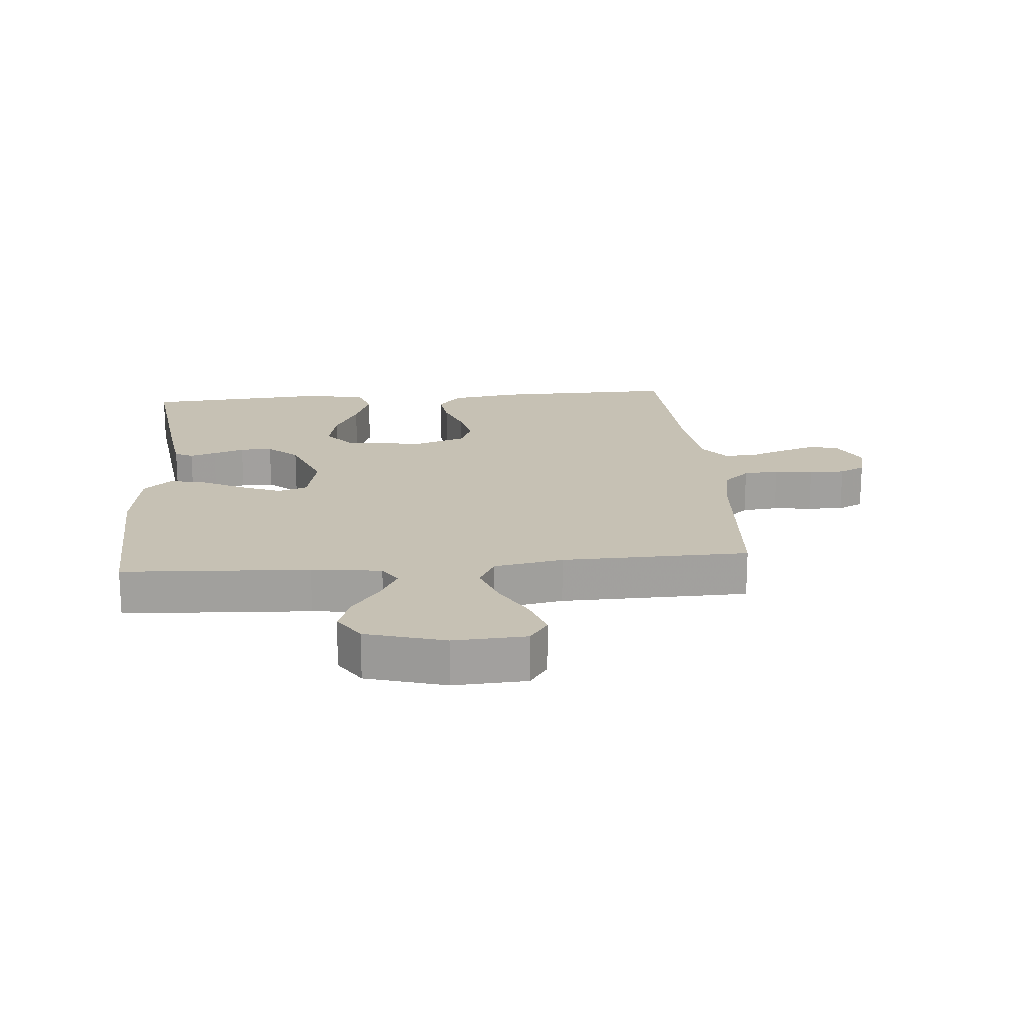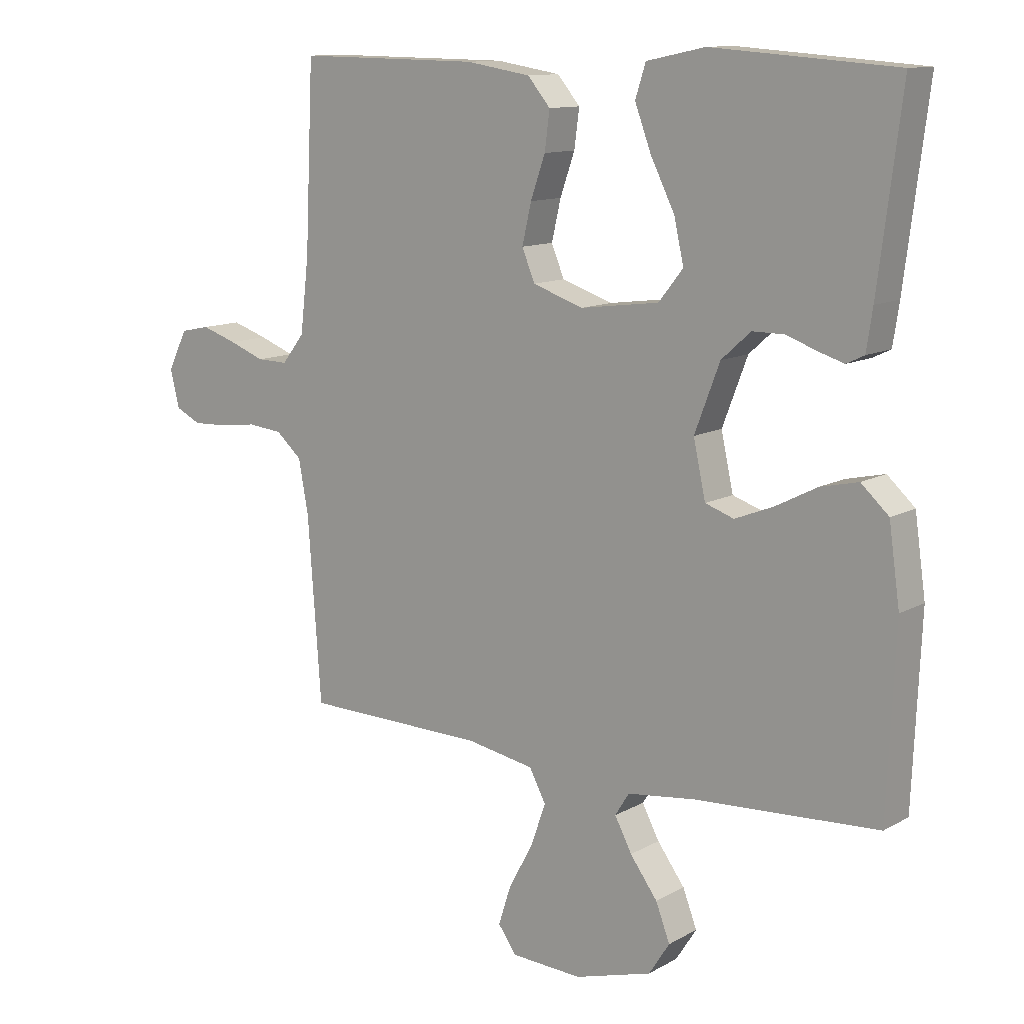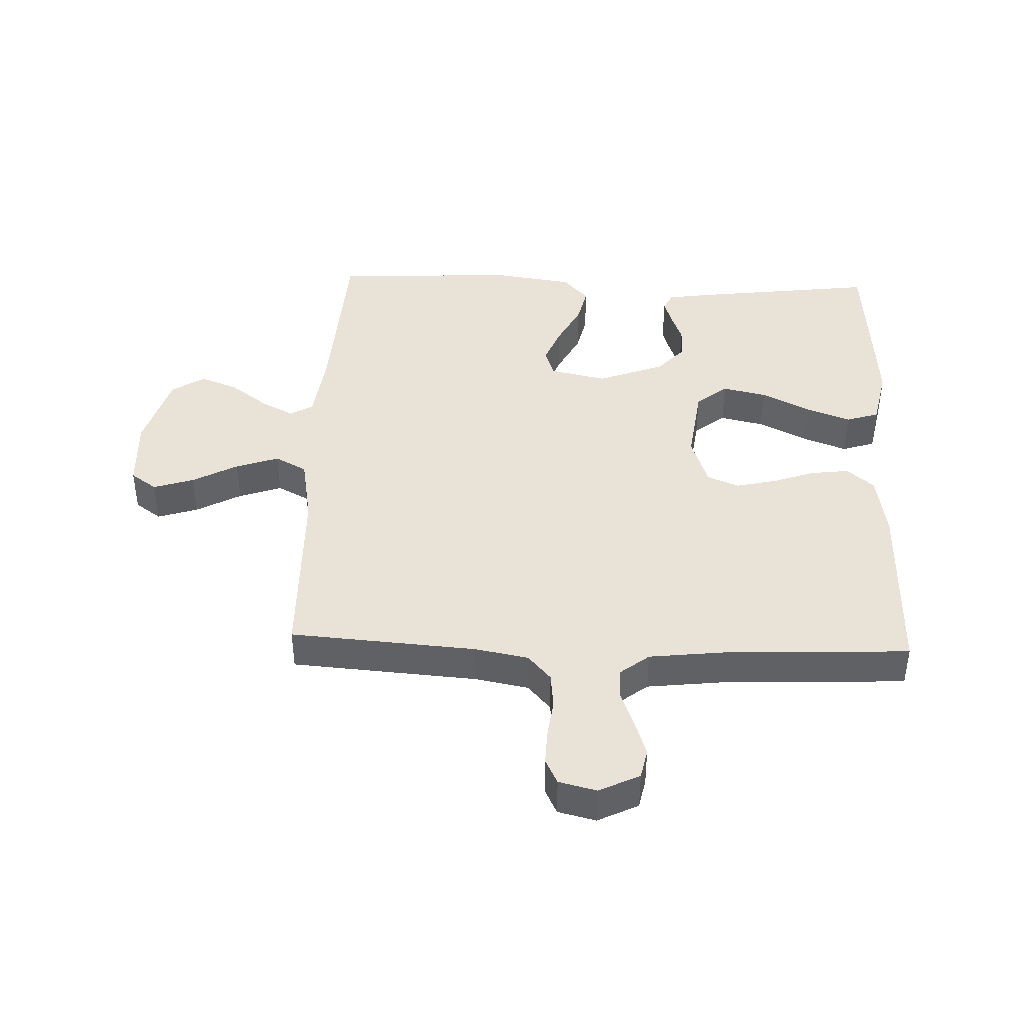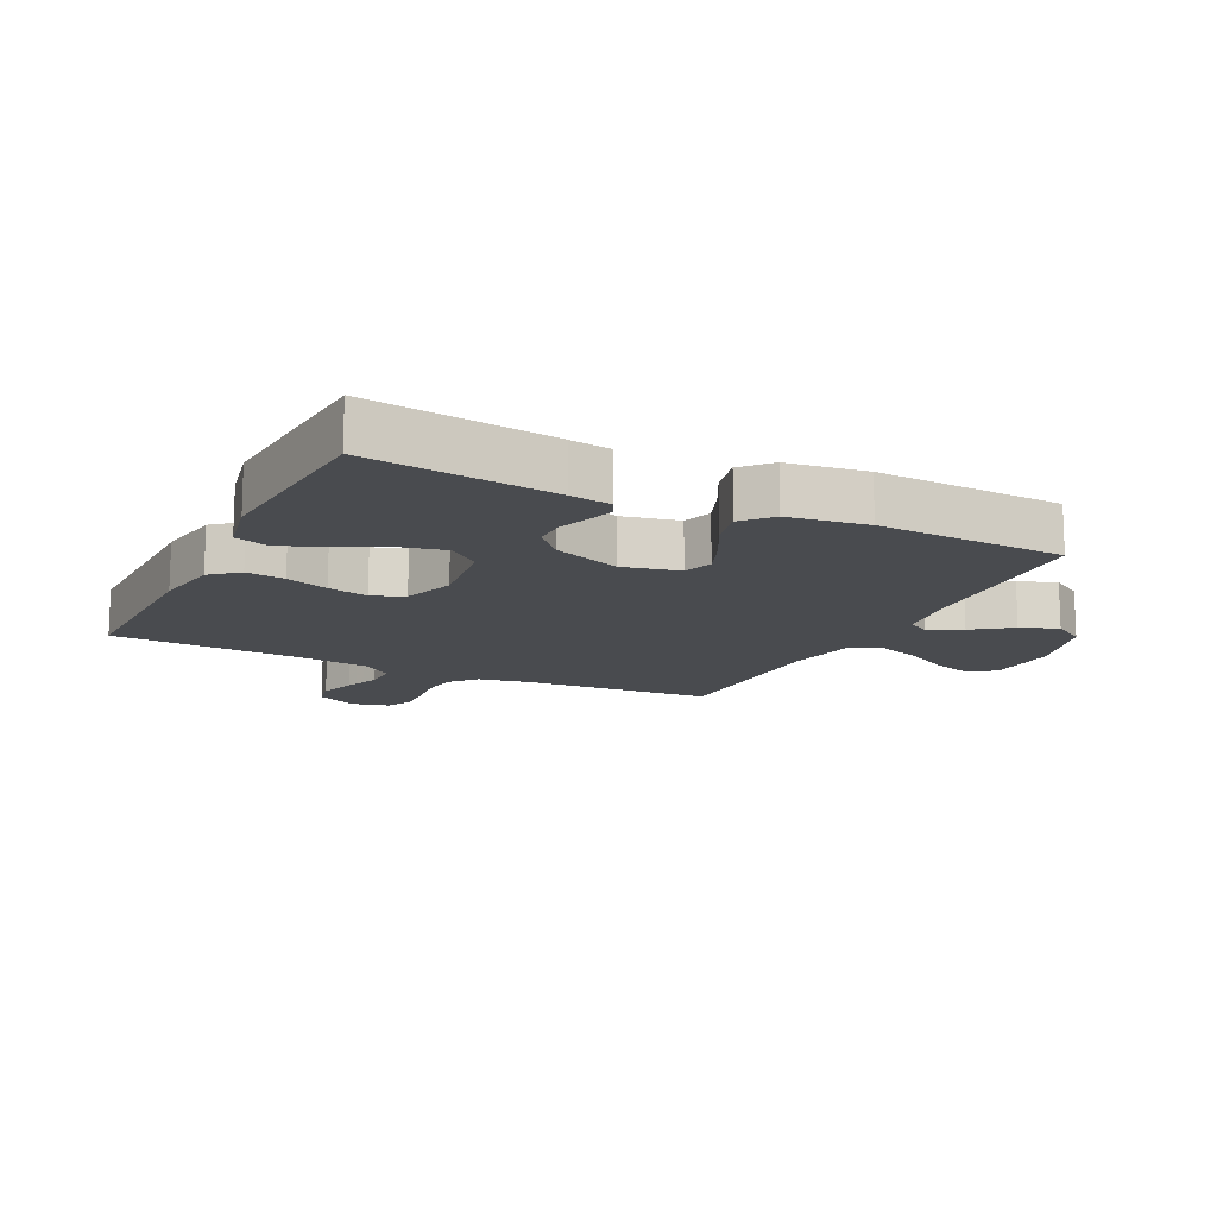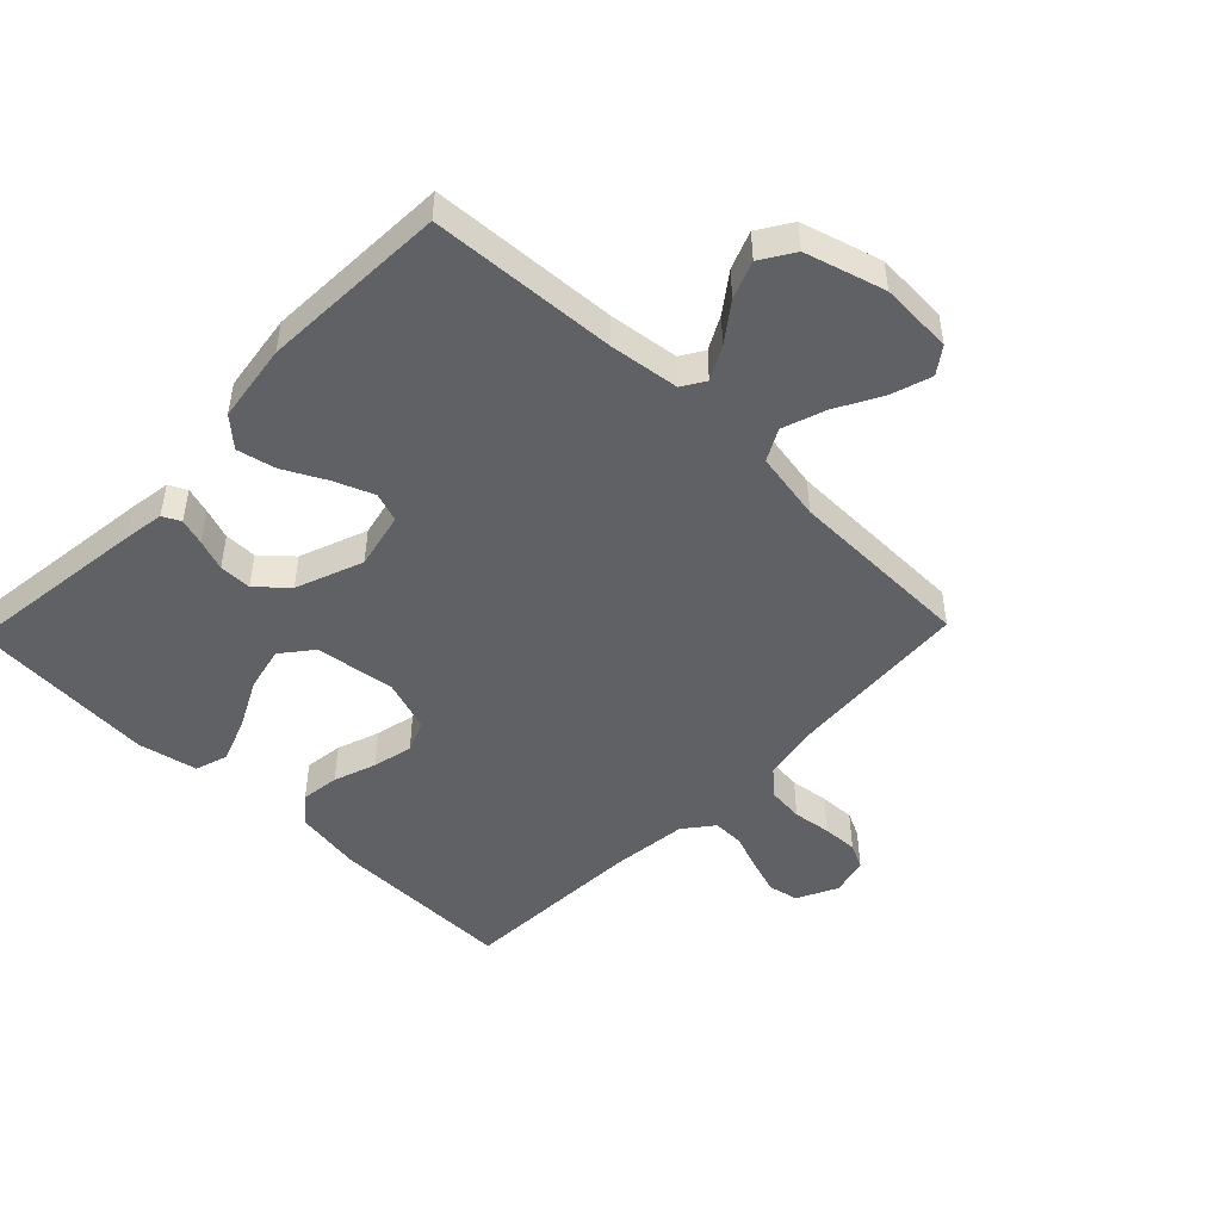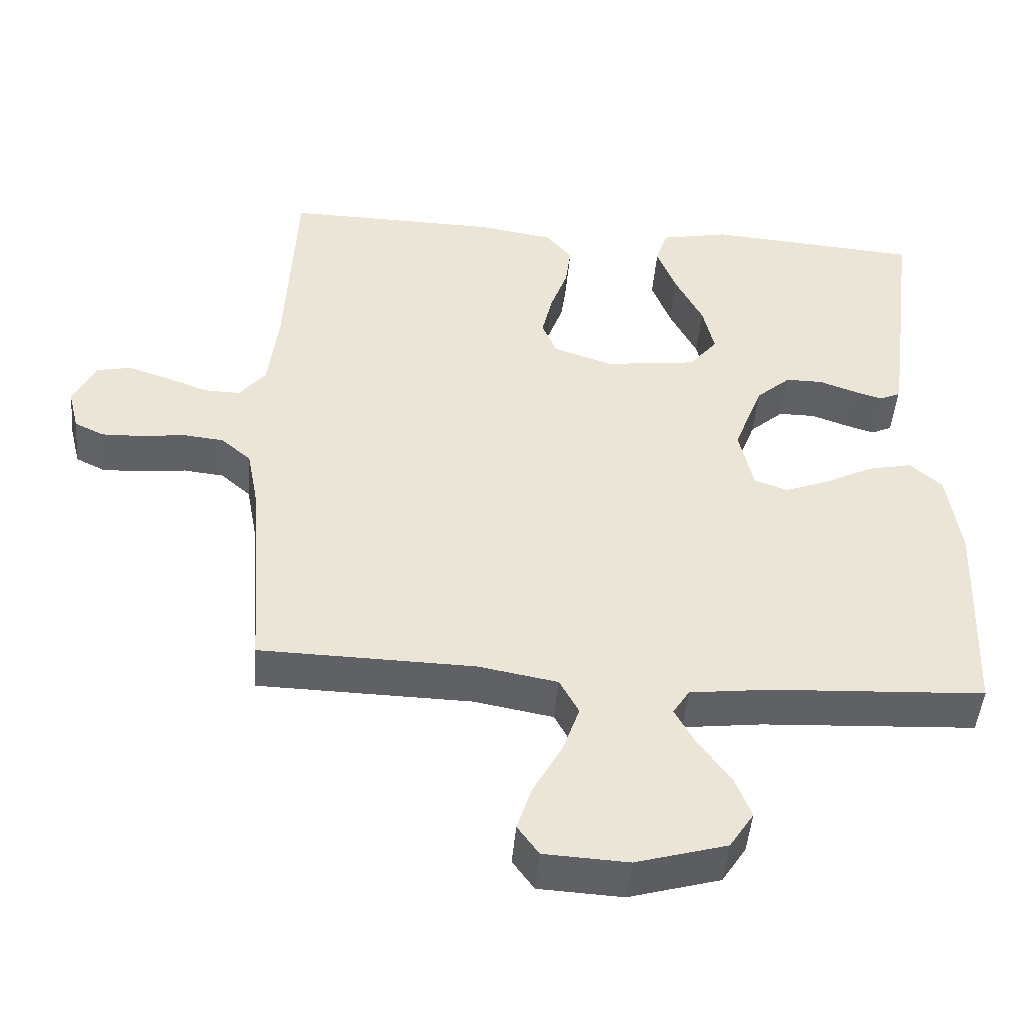
<metadata>
{"format":"obj","ext":"obj","renderer":"f3d","projection":"perspective","resolution":1024,"background":"white","views":[{"elev":18.5,"azim":175.0,"up":"+Y"},{"elev":11.8,"azim":37.5,"up":"+Z"},{"elev":41.9,"azim":-87.8,"up":"+Y"},{"elev":-13.9,"azim":63.8,"up":"+Y"},{"elev":-48.1,"azim":136.0,"up":"+Y"},{"elev":-47.3,"azim":-4.9,"up":"+Z"}]}
</metadata>
<code>
v 0.5 0.07 0.5
v 0.462 0.07 0.2
v 0.452 0.07 0.134
v 0.423 0.07 0.12
v 0.381 0.07 0.133
v 0.331 0.07 0.151
v 0.279 0.07 0.151
v 0.231 0.07 0.108
v 0.19 0.07 0
v 0.21 0.07 -0.091
v 0.257 0.07 -0.107
v 0.32 0.07 -0.082
v 0.388 0.07 -0.047
v 0.45 0.07 -0.033
v 0.495 0.07 -0.074
v 0.513 0.07 -0.2
v 0.5 0.07 -0.5
v 0.2 0.07 -0.517
v 0.088 0.07 -0.531
v 0.065 0.07 -0.568
v 0.093 0.07 -0.621
v 0.138 0.07 -0.682
v 0.161 0.07 -0.742
v 0.127 0.07 -0.795
v 0 0.07 -0.832
v -0.117 0.07 -0.826
v -0.147 0.07 -0.784
v -0.126 0.07 -0.719
v -0.086 0.07 -0.646
v -0.062 0.07 -0.577
v -0.089 0.07 -0.526
v -0.2 0.07 -0.506
v -0.5 0.07 -0.5
v -0.522 0.07 -0.2
v -0.538 0.07 -0.114
v -0.58 0.07 -0.077
v -0.637 0.07 -0.071
v -0.699 0.07 -0.079
v -0.756 0.07 -0.081
v -0.797 0.07 -0.061
v -0.812 0.07 0
v -0.78 0.07 0.065
v -0.732 0.07 0.075
v -0.674 0.07 0.056
v -0.616 0.07 0.034
v -0.565 0.07 0.033
v -0.528 0.07 0.08
v -0.514 0.07 0.2
v -0.5 0.07 0.5
v -0.2 0.07 0.496
v -0.094 0.07 0.479
v -0.057 0.07 0.435
v -0.065 0.07 0.373
v -0.089 0.07 0.305
v -0.104 0.07 0.24
v -0.083 0.07 0.189
v 0 0.07 0.161
v 0.129 0.07 0.178
v 0.169 0.07 0.228
v 0.153 0.07 0.299
v 0.114 0.07 0.377
v 0.087 0.07 0.449
v 0.104 0.07 0.502
v 0.2 0.07 0.522
v 0.5 0 0.5
v 0.462 0 0.2
v 0.452 0 0.134
v 0.423 0 0.12
v 0.381 0 0.133
v 0.331 0 0.151
v 0.279 0 0.151
v 0.231 0 0.108
v 0.19 0 0
v 0.21 0 -0.091
v 0.257 0 -0.107
v 0.32 0 -0.082
v 0.388 0 -0.047
v 0.45 0 -0.033
v 0.495 0 -0.074
v 0.513 0 -0.2
v 0.5 0 -0.5
v 0.2 0 -0.517
v 0.088 0 -0.531
v 0.065 0 -0.568
v 0.093 0 -0.621
v 0.138 0 -0.682
v 0.161 0 -0.742
v 0.127 0 -0.795
v 0 0 -0.832
v -0.117 0 -0.826
v -0.147 0 -0.784
v -0.126 0 -0.719
v -0.086 0 -0.646
v -0.062 0 -0.577
v -0.089 0 -0.526
v -0.2 0 -0.506
v -0.5 0 -0.5
v -0.522 0 -0.2
v -0.538 0 -0.114
v -0.58 0 -0.077
v -0.637 0 -0.071
v -0.699 0 -0.079
v -0.756 0 -0.081
v -0.797 0 -0.061
v -0.812 0 0
v -0.78 0 0.065
v -0.732 0 0.075
v -0.674 0 0.056
v -0.616 0 0.034
v -0.565 0 0.033
v -0.528 0 0.08
v -0.514 0 0.2
v -0.5 0 0.5
v -0.2 0 0.496
v -0.094 0 0.479
v -0.057 0 0.435
v -0.065 0 0.373
v -0.089 0 0.305
v -0.104 0 0.24
v -0.083 0 0.189
v 0 0 0.161
v 0.129 0 0.178
v 0.169 0 0.228
v 0.153 0 0.299
v 0.114 0 0.377
v 0.087 0 0.449
v 0.104 0 0.502
v 0.2 0 0.522
f 60 61 62 63
f 60 63 64 1
f 51 52 53 54
f 51 54 55
f 48 49 50 51
f 47 48 51 55
f 46 47 55 56
f 42 43 44 45
f 40 41 42 45
f 40 45 46
f 37 38 39 40
f 37 40 46 56
f 32 33 34
f 31 32 34 35
f 26 27 28 29
f 26 29 30
f 25 26 30
f 24 25 30
f 21 22 23 24
f 20 21 24 30
f 19 20 30 31
f 15 16 17 18
f 12 13 14 15
f 11 12 15 18
f 10 11 18 19
f 3 4 5 6
f 1 2 3 6
f 59 60 1 6
f 58 59 6 7
f 57 58 7 8
f 36 37 56 57
f 35 36 57 8
f 31 35 8 9
f 9 10 19 31
f 127 126 125 124
f 65 128 127 124
f 118 117 116 115
f 119 118 115
f 115 114 113 112
f 119 115 112 111
f 120 119 111 110
f 109 108 107 106
f 109 106 105 104
f 110 109 104
f 104 103 102 101
f 120 110 104 101
f 98 97 96
f 99 98 96 95
f 93 92 91 90
f 94 93 90
f 94 90 89
f 94 89 88
f 88 87 86 85
f 94 88 85 84
f 95 94 84 83
f 82 81 80 79
f 79 78 77 76
f 82 79 76 75
f 83 82 75 74
f 70 69 68 67
f 70 67 66 65
f 70 65 124 123
f 71 70 123 122
f 72 71 122 121
f 121 120 101 100
f 72 121 100 99
f 73 72 99 95
f 95 83 74 73
f 1 65 66 2
f 2 66 67 3
f 3 67 68 4
f 4 68 69 5
f 5 69 70 6
f 6 70 71 7
f 7 71 72 8
f 8 72 73 9
f 9 73 74 10
f 10 74 75 11
f 11 75 76 12
f 12 76 77 13
f 13 77 78 14
f 14 78 79 15
f 15 79 80 16
f 16 80 81 17
f 17 81 82 18
f 18 82 83 19
f 19 83 84 20
f 20 84 85 21
f 21 85 86 22
f 22 86 87 23
f 23 87 88 24
f 24 88 89 25
f 25 89 90 26
f 26 90 91 27
f 27 91 92 28
f 28 92 93 29
f 29 93 94 30
f 30 94 95 31
f 31 95 96 32
f 32 96 97 33
f 33 97 98 34
f 34 98 99 35
f 35 99 100 36
f 36 100 101 37
f 37 101 102 38
f 38 102 103 39
f 39 103 104 40
f 40 104 105 41
f 41 105 106 42
f 42 106 107 43
f 43 107 108 44
f 44 108 109 45
f 45 109 110 46
f 46 110 111 47
f 47 111 112 48
f 48 112 113 49
f 49 113 114 50
f 50 114 115 51
f 51 115 116 52
f 52 116 117 53
f 53 117 118 54
f 54 118 119 55
f 55 119 120 56
f 56 120 121 57
f 57 121 122 58
f 58 122 123 59
f 59 123 124 60
f 60 124 125 61
f 61 125 126 62
f 62 126 127 63
f 63 127 128 64
f 64 128 65 1

</code>
